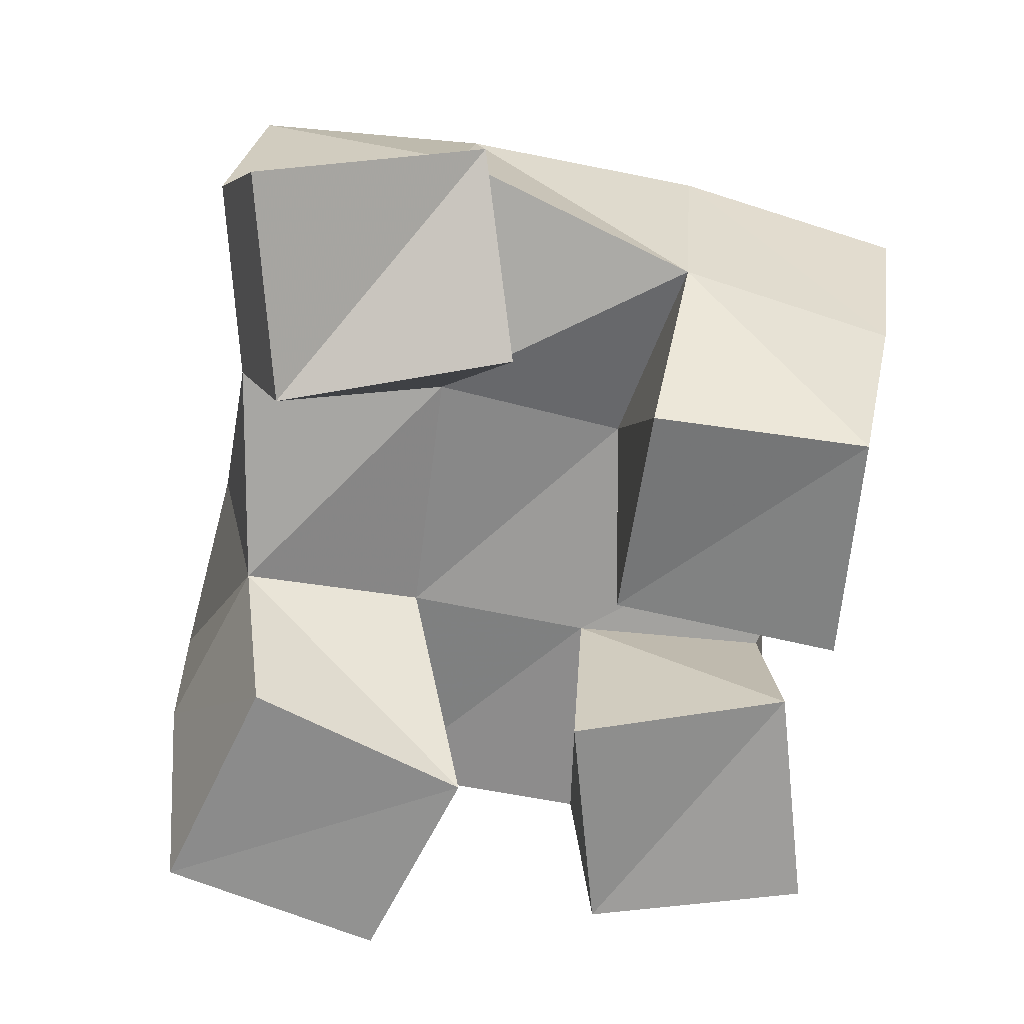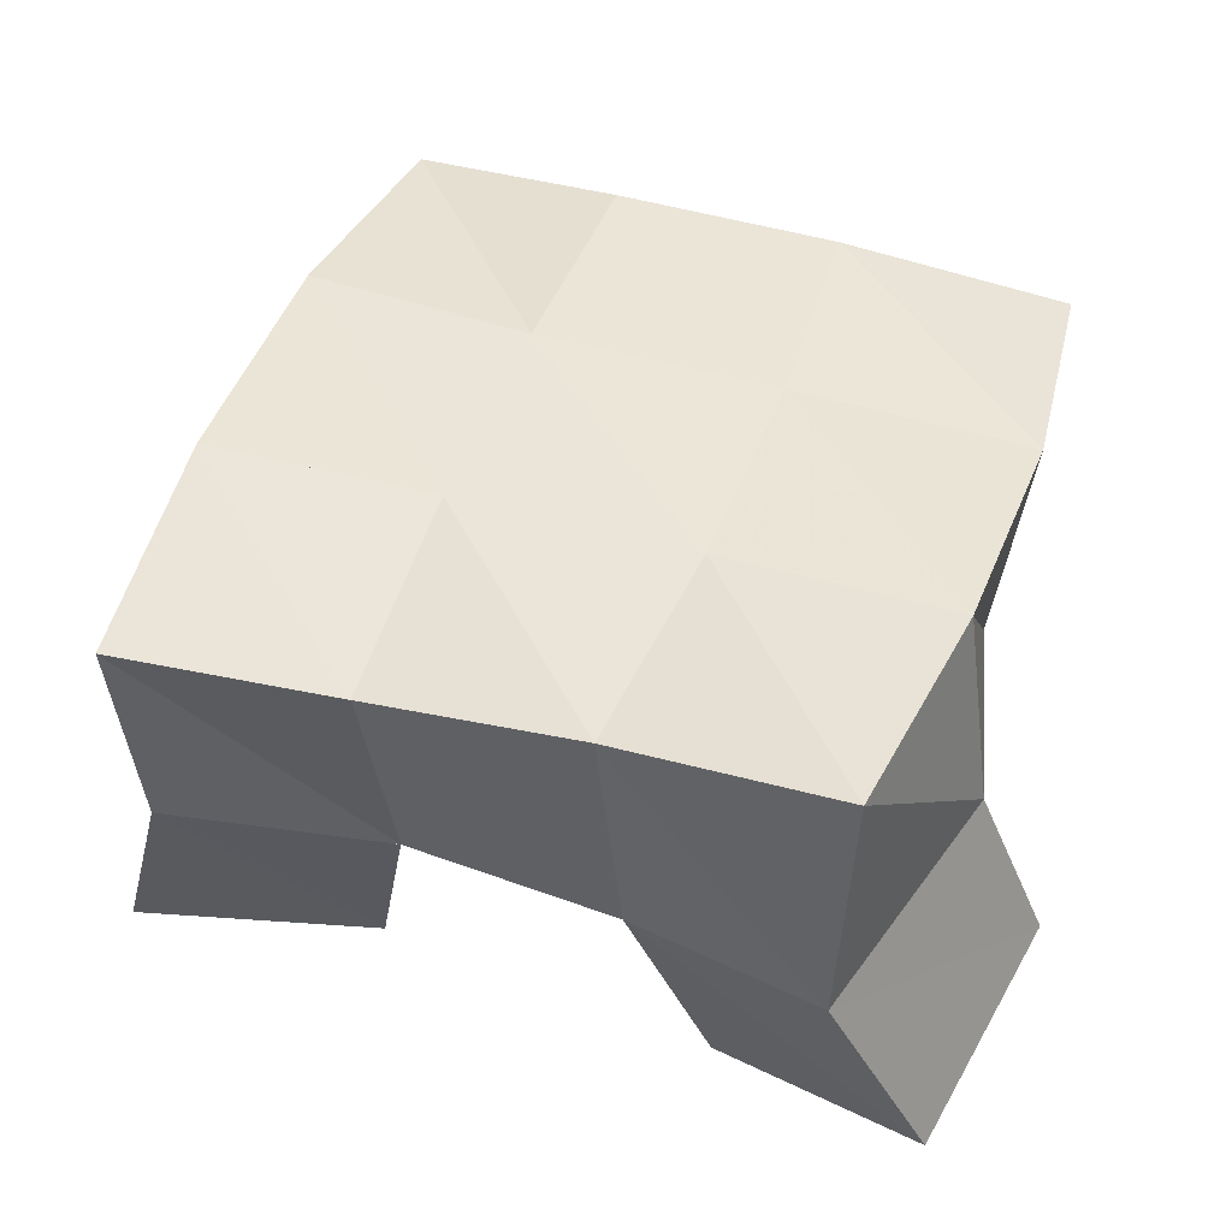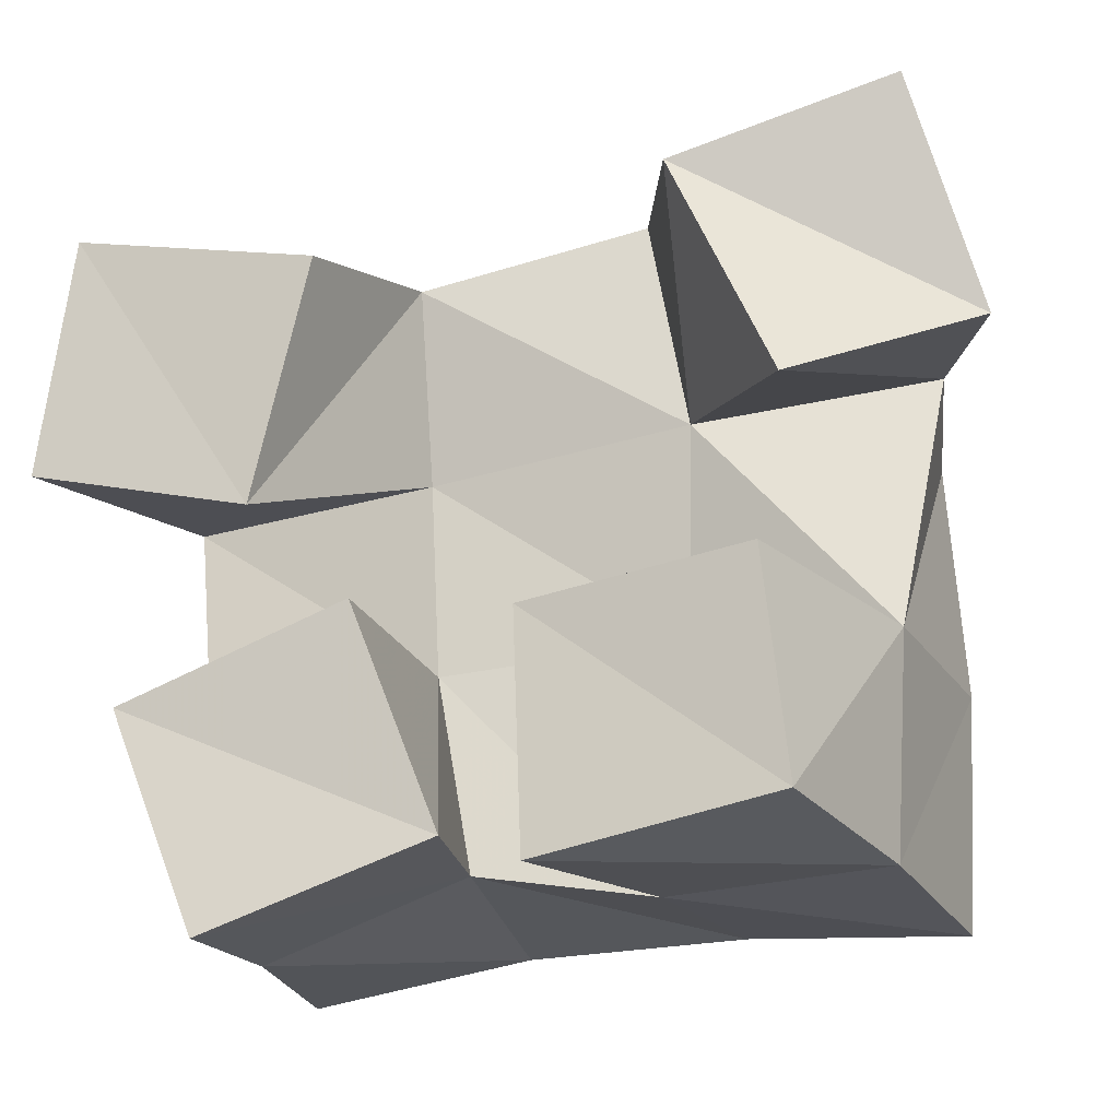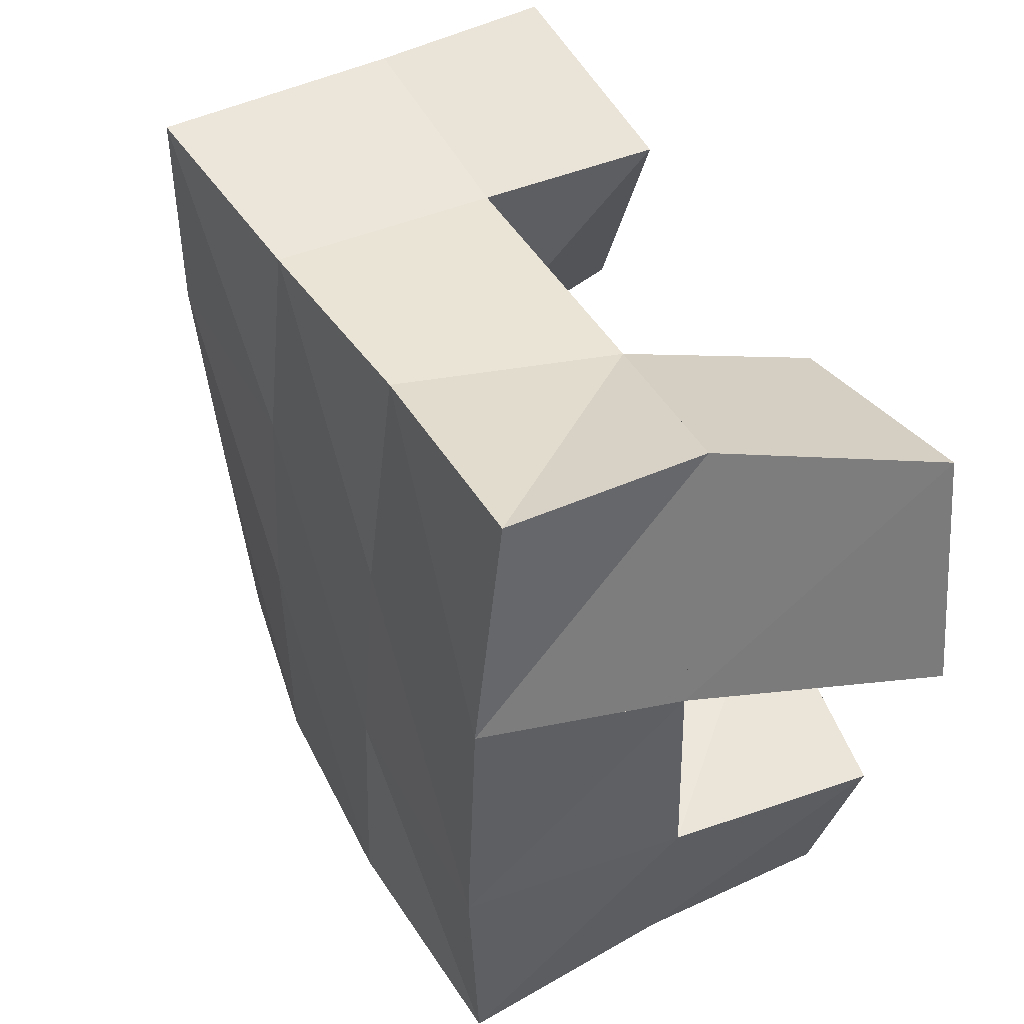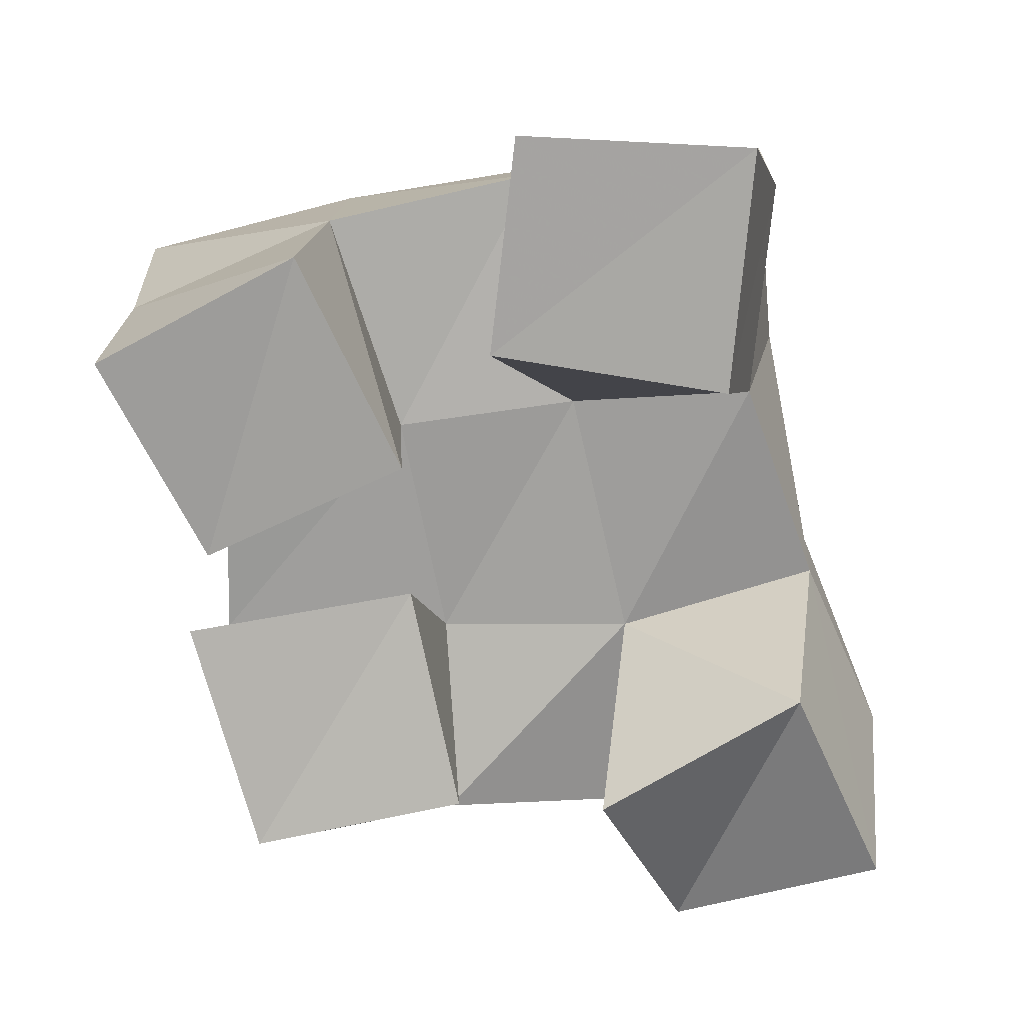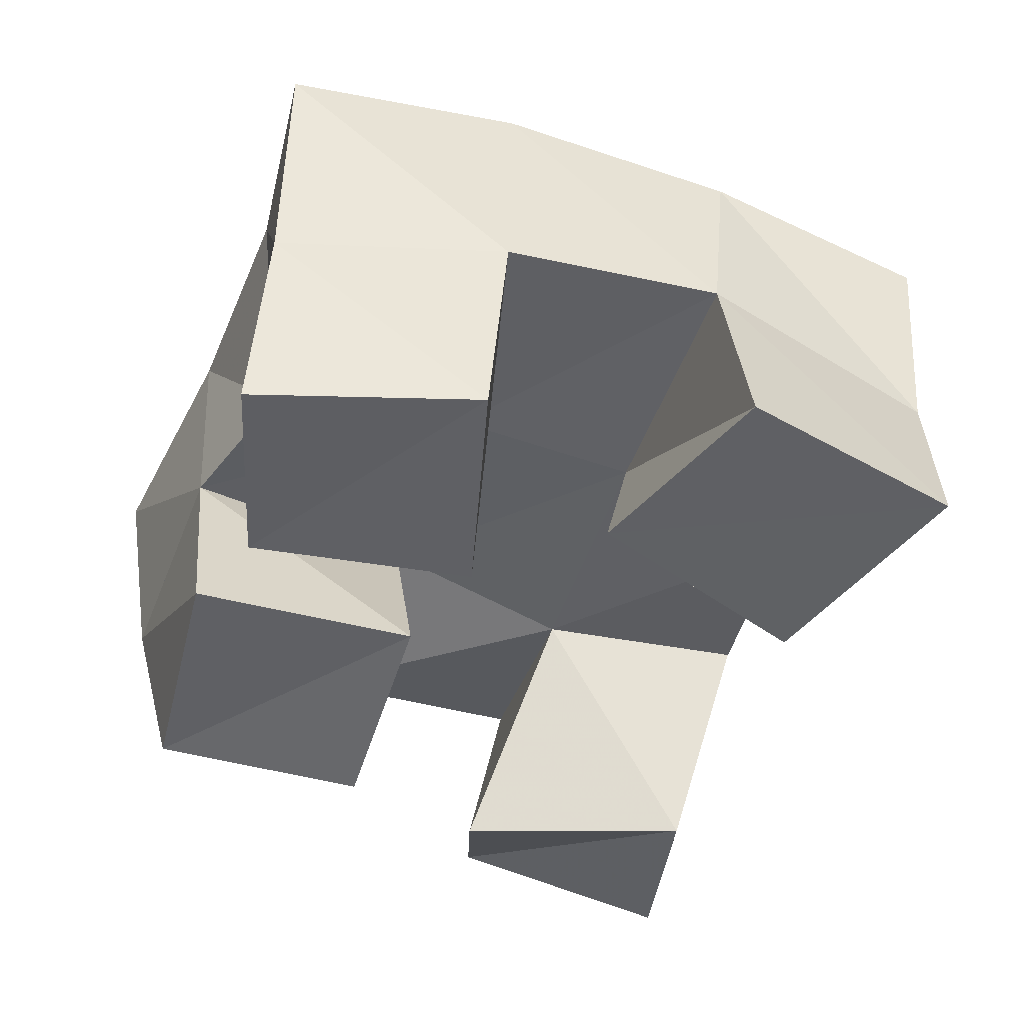
<metadata>
{"format":"obj","ext":"obj","renderer":"f3d","projection":"perspective","resolution":1024,"background":"white","views":[{"elev":-64.6,"azim":75.3,"up":"+Y"},{"elev":46.1,"azim":15.4,"up":"+Y"},{"elev":-18.1,"azim":16.7,"up":"+Z"},{"elev":40.4,"azim":-115.5,"up":"+Z"},{"elev":-75.0,"azim":-84.3,"up":"+Y"},{"elev":-44.8,"azim":-114.6,"up":"+Y"}]}
</metadata>
<code>
v 0.5948 0.1 0.29
v 0.5903 0.1447 0.2918
v 0.6415 0.1054 0.3078
v 0.6342 0.1462 0.3081
v 0.576 0.1006 0.3359
v 0.5749 0.1491 0.3398
v 0.6246 0.1 0.3538
v 0.6256 0.1493 0.351
v 0.7092 0.1 0.3906
v 0.6807 0.1476 0.4005
v 0.7466 0.1215 0.4064
v 0.732 0.1591 0.4092
v 0.6876 0.1 0.4373
v 0.6718 0.1487 0.4469
v 0.7335 0.1073 0.4531
v 0.7135 0.1544 0.4609
v 0.5551 0.1004 0.3858
v 0.5692 0.1532 0.3885
v 0.6018 0.102 0.3756
v 0.6238 0.1488 0.393
v 0.5627 0.1 0.4364
v 0.5768 0.1469 0.4448
v 0.615 0.1 0.4265
v 0.6237 0.1402 0.4346
v 0.6582 0.1034 0.3017
v 0.6725 0.1505 0.3026
v 0.7097 0.1 0.3112
v 0.7214 0.1419 0.3046
v 0.6554 0.1069 0.352
v 0.6783 0.154 0.3562
v 0.7044 0.1 0.358
v 0.7235 0.1457 0.3527
v 0.583 0.1933 0.2902
v 0.6301 0.2 0.2999
v 0.5757 0.1986 0.3411
v 0.626 0.2004 0.3488
v 0.5724 0.1981 0.3946
v 0.6228 0.1986 0.3964
v 0.5726 0.1919 0.446
v 0.6213 0.1932 0.4455
v 0.6788 0.1991 0.3019
v 0.6787 0.2005 0.3517
v 0.6747 0.2002 0.3999
v 0.6671 0.1985 0.4483
v 0.728 0.1907 0.2988
v 0.7296 0.1957 0.3505
v 0.7248 0.202 0.4042
v 0.7153 0.2053 0.4554
f 1 2 4
f 3 1 4
f 2 6 8
f 4 2 8
f 6 5 7
f 8 6 7
f 5 1 3
f 7 5 3
f 8 7 3
f 4 8 3
f 2 1 5
f 6 2 5
f 9 10 12
f 11 9 12
f 10 14 16
f 12 10 16
f 14 13 15
f 16 14 15
f 13 9 11
f 15 13 11
f 16 15 11
f 12 16 11
f 10 9 13
f 14 10 13
f 17 18 20
f 19 17 20
f 18 22 24
f 20 18 24
f 22 21 23
f 24 22 23
f 21 17 19
f 23 21 19
f 24 23 19
f 20 24 19
f 18 17 21
f 22 18 21
f 25 26 28
f 27 25 28
f 26 30 32
f 28 26 32
f 30 29 31
f 32 30 31
f 29 25 27
f 31 29 27
f 32 31 27
f 28 32 27
f 26 25 29
f 30 26 29
f 2 33 34
f 4 2 34
f 33 35 36
f 34 33 36
f 35 6 8
f 36 35 8
f 6 2 4
f 8 6 4
f 36 8 4
f 34 36 4
f 33 2 6
f 35 33 6
f 6 35 36
f 8 6 36
f 35 37 38
f 36 35 38
f 37 18 20
f 38 37 20
f 18 6 8
f 20 18 8
f 38 20 8
f 36 38 8
f 35 6 18
f 37 35 18
f 18 37 38
f 20 18 38
f 37 39 40
f 38 37 40
f 39 22 24
f 40 39 24
f 22 18 20
f 24 22 20
f 40 24 20
f 38 40 20
f 37 18 22
f 39 37 22
f 4 34 41
f 26 4 41
f 34 36 42
f 41 34 42
f 36 8 30
f 42 36 30
f 8 4 26
f 30 8 26
f 42 30 26
f 41 42 26
f 34 4 8
f 36 34 8
f 8 36 42
f 30 8 42
f 36 38 43
f 42 36 43
f 38 20 10
f 43 38 10
f 20 8 30
f 10 20 30
f 43 10 30
f 42 43 30
f 36 8 20
f 38 36 20
f 20 38 43
f 10 20 43
f 38 40 44
f 43 38 44
f 40 24 14
f 44 40 14
f 24 20 10
f 14 24 10
f 44 14 10
f 43 44 10
f 38 20 24
f 40 38 24
f 26 41 45
f 28 26 45
f 41 42 46
f 45 41 46
f 42 30 32
f 46 42 32
f 30 26 28
f 32 30 28
f 46 32 28
f 45 46 28
f 41 26 30
f 42 41 30
f 30 42 46
f 32 30 46
f 42 43 47
f 46 42 47
f 43 10 12
f 47 43 12
f 10 30 32
f 12 10 32
f 47 12 32
f 46 47 32
f 42 30 10
f 43 42 10
f 10 43 47
f 12 10 47
f 43 44 48
f 47 43 48
f 44 14 16
f 48 44 16
f 14 10 12
f 16 14 12
f 48 16 12
f 47 48 12
f 43 10 14
f 44 43 14

</code>
